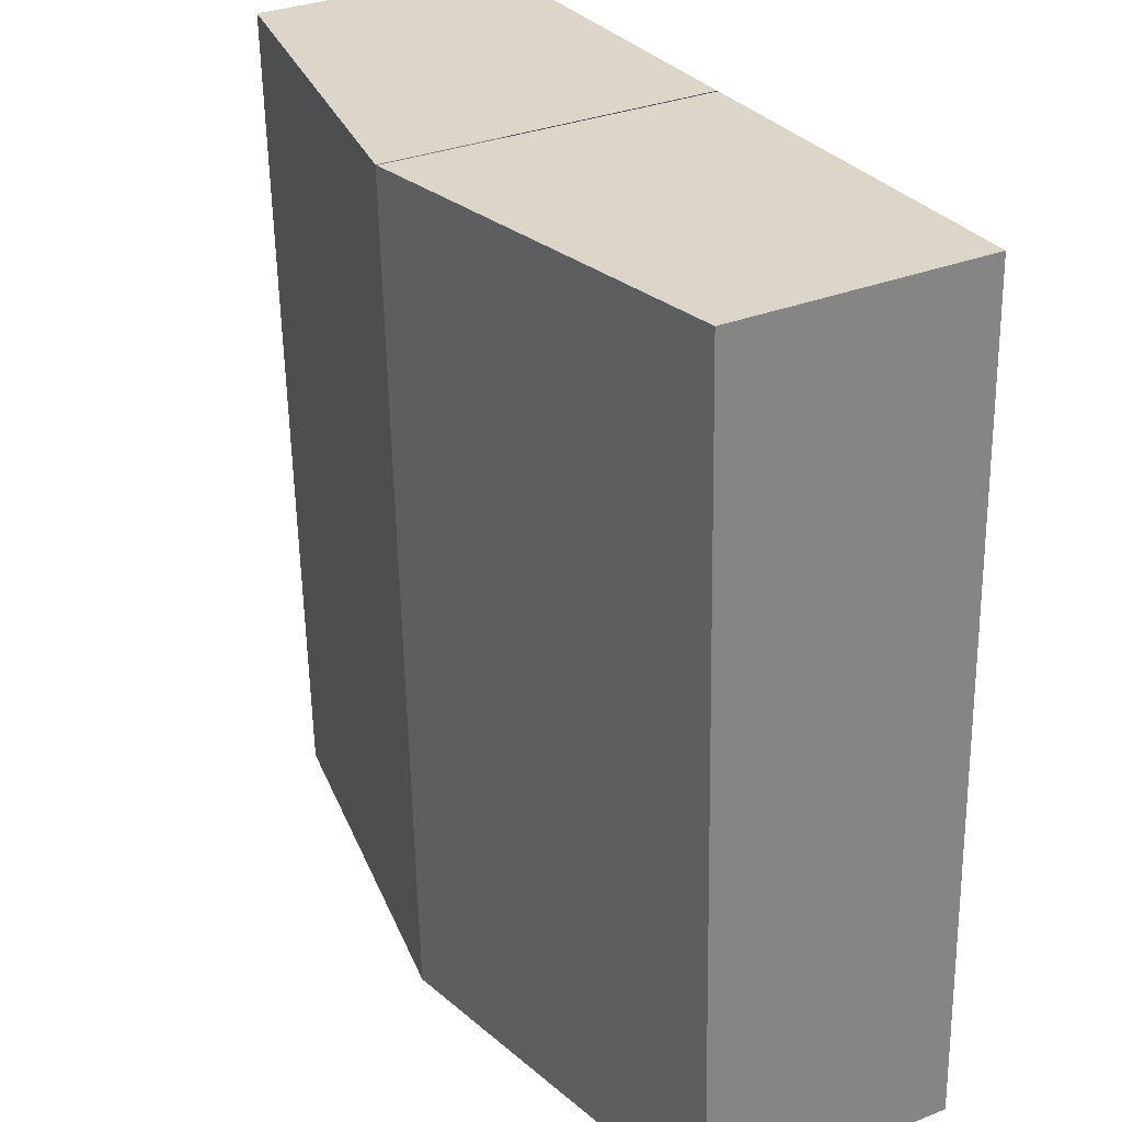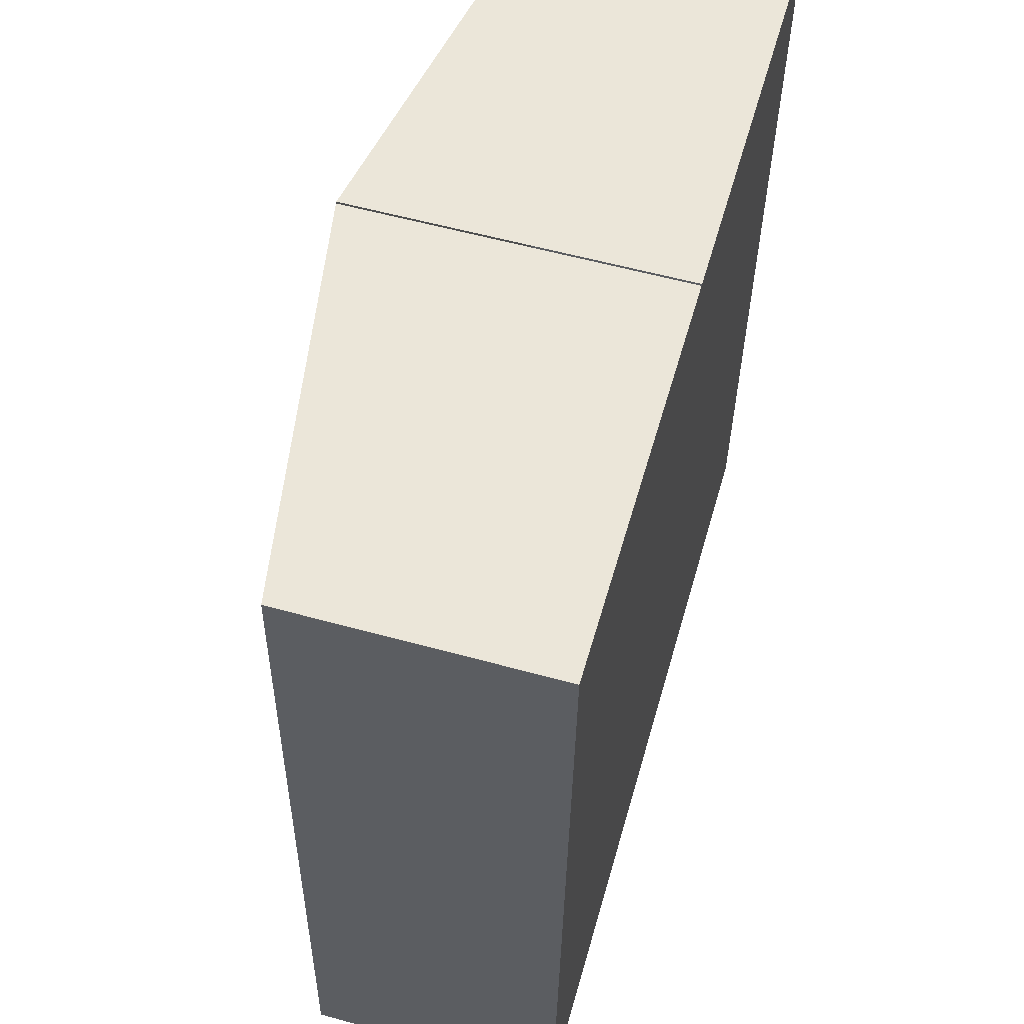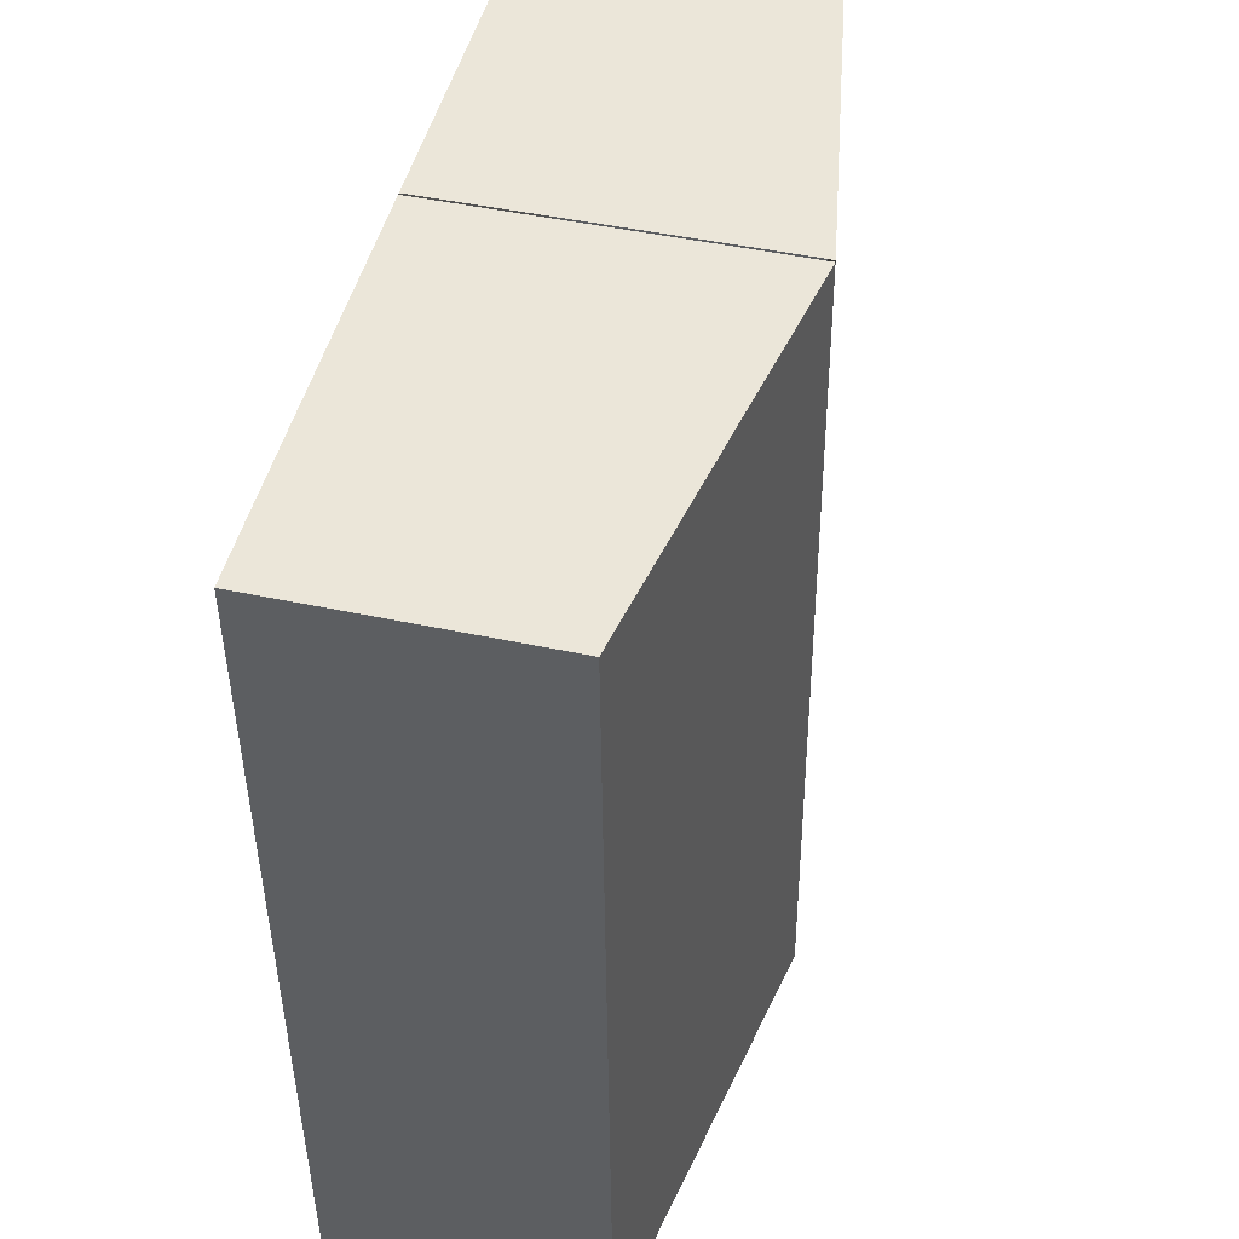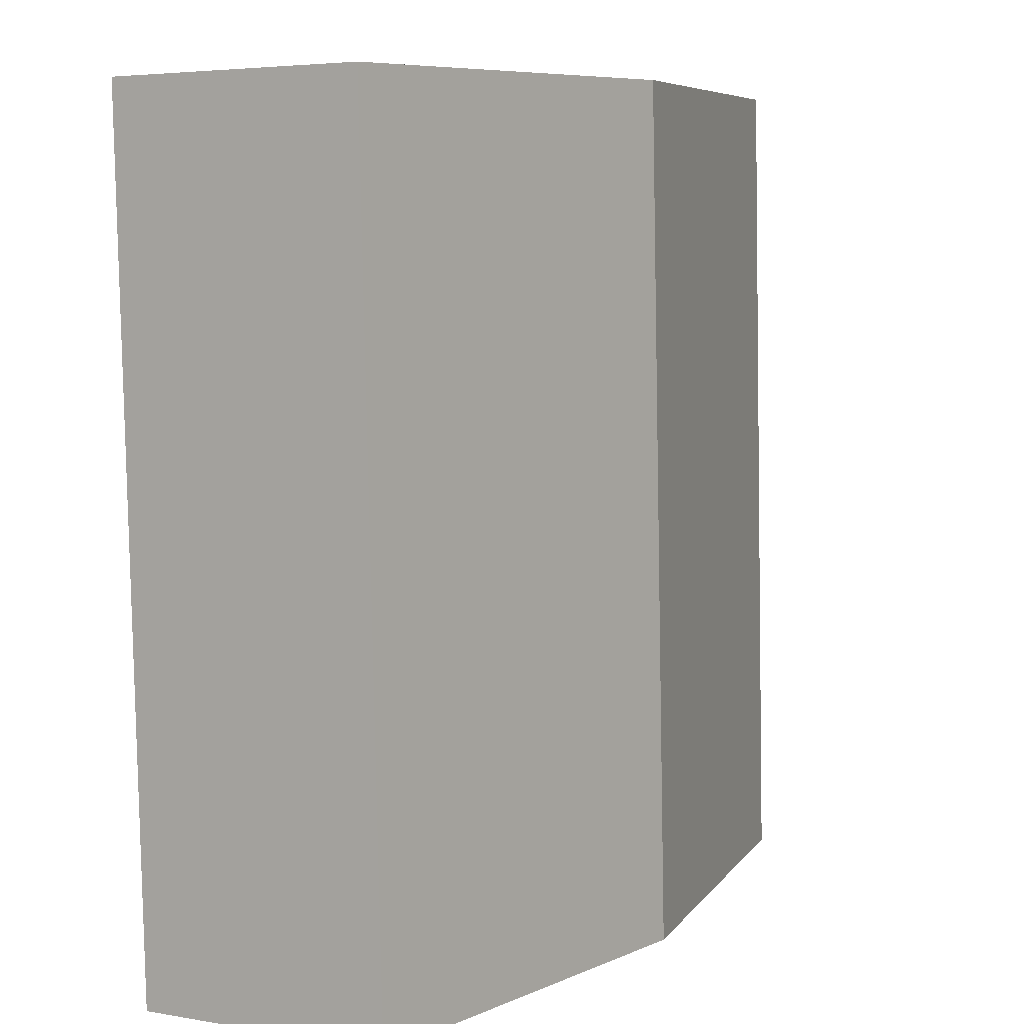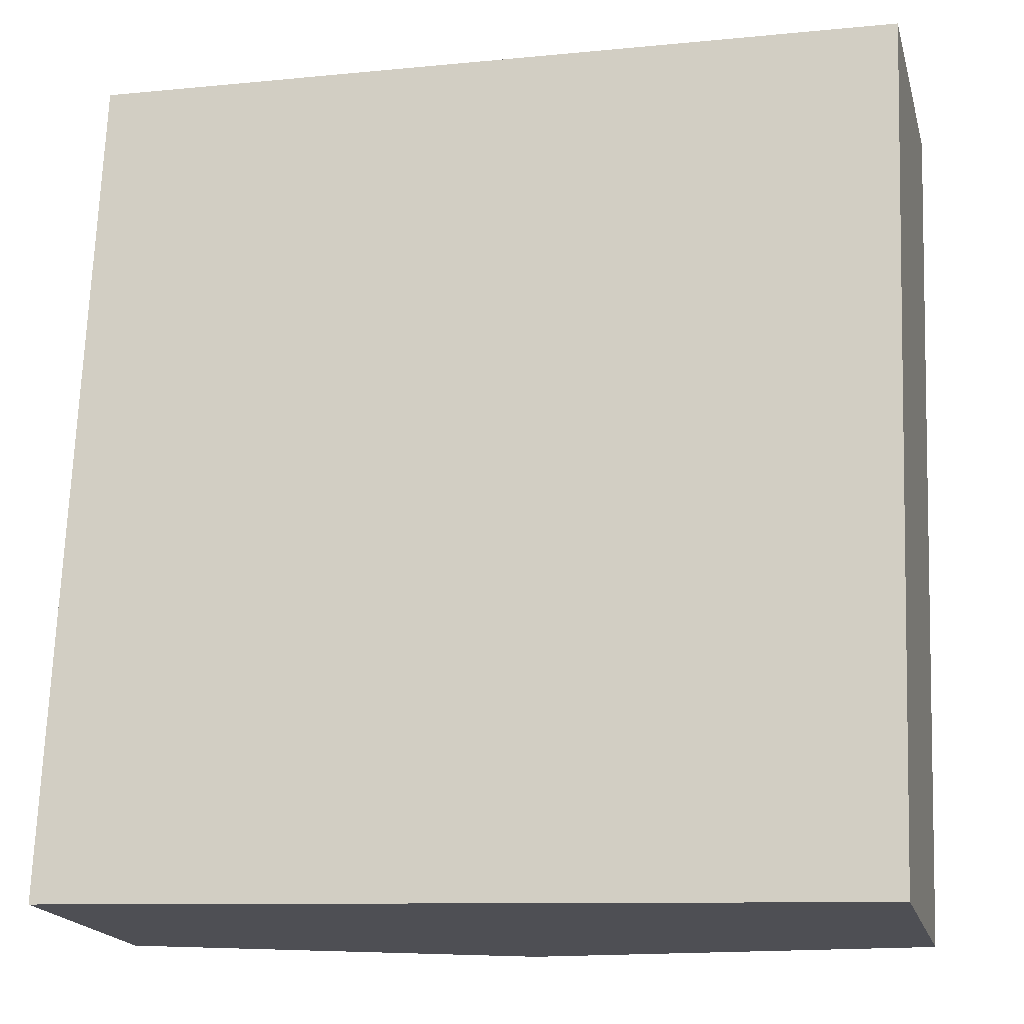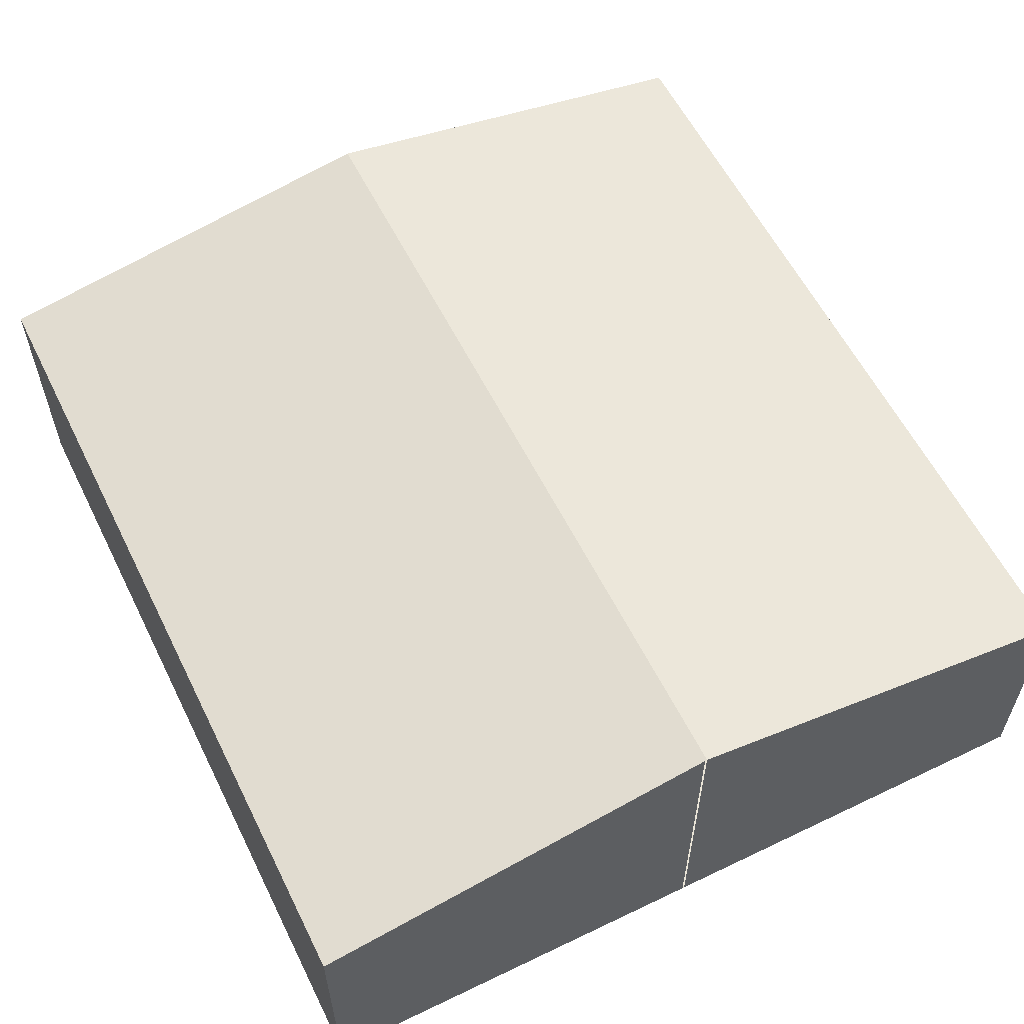
<metadata>
{"format":"obj","ext":"obj","renderer":"f3d","projection":"perspective","resolution":1024,"background":"white","views":[{"elev":32.0,"azim":-119.1,"up":"+Z"},{"elev":58.7,"azim":-74.2,"up":"+Z"},{"elev":45.4,"azim":104.0,"up":"+Z"},{"elev":4.6,"azim":119.4,"up":"+Z"},{"elev":-18.9,"azim":14.2,"up":"+Z"},{"elev":58.7,"azim":-24.1,"up":"+Y"}]}
</metadata>
<code>
v  6.713 2.114 -0.263
v  3.629 2.704 6.823
v  6.986 2.114 6.692
v  3.356 2.704 -0.132
v  0 2.114 1.294e-16
v  0.272 2.114 6.955
v  3.612 2.701 6.824
v  3.612 -4.178e-16 6.824
v  0.272 -4.259e-16 6.955
v  3.629 -4.178e-16 6.823
v  6.986 -4.098e-16 6.692
v  6.713 1.61e-17 -0.263
v  3.356 8.083e-18 -0.132
v  0 0 0
g defaultobject
f 1 2 3
f 2 1 4
f 5 2 4
f 2 5 6
f 2 6 7
f 6 8 7
f 8 6 9
f 10 3 2
f 3 10 11
f 11 1 3
f 1 11 12
f 12 4 1
f 4 12 13
f 4 13 5
f 5 13 14
f 14 6 5
f 6 14 9
f 11 13 12
f 13 11 10
f 13 10 14
f 14 10 8
f 14 8 9

</code>
